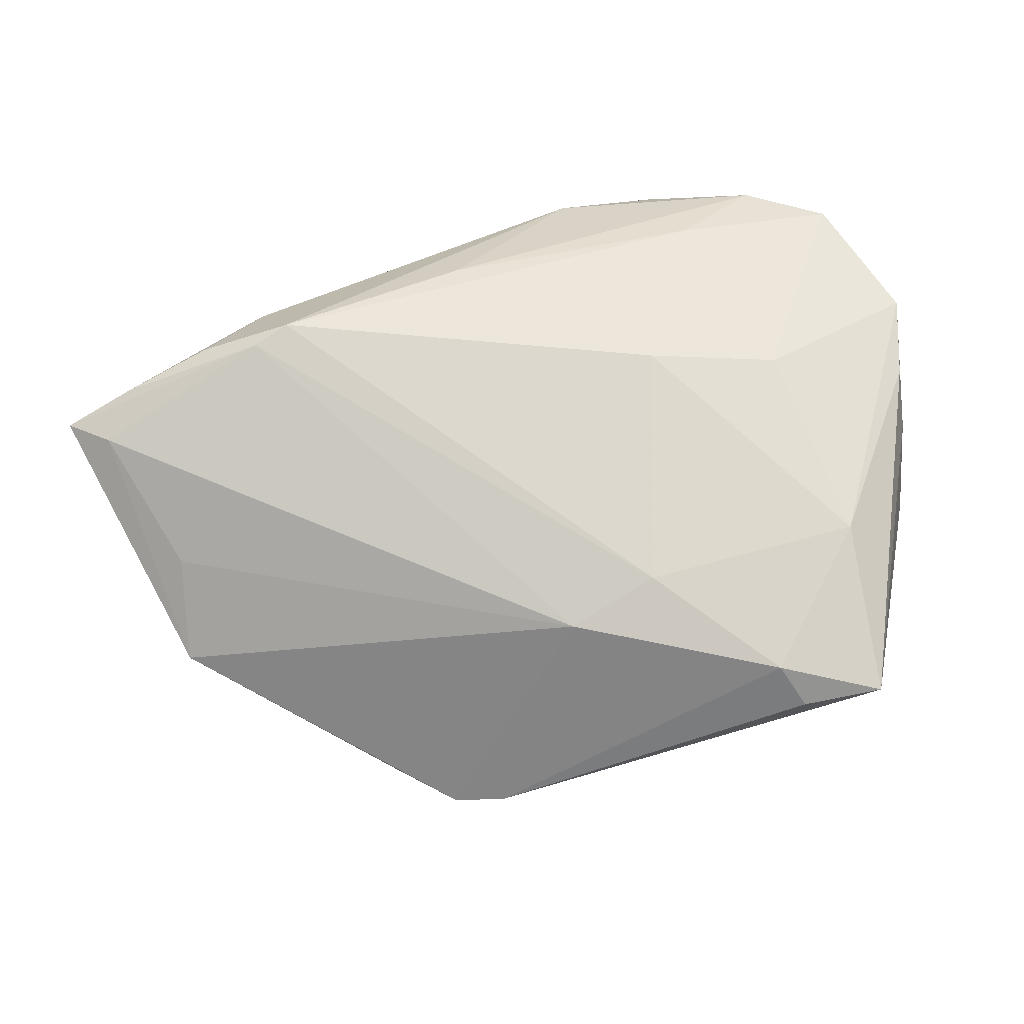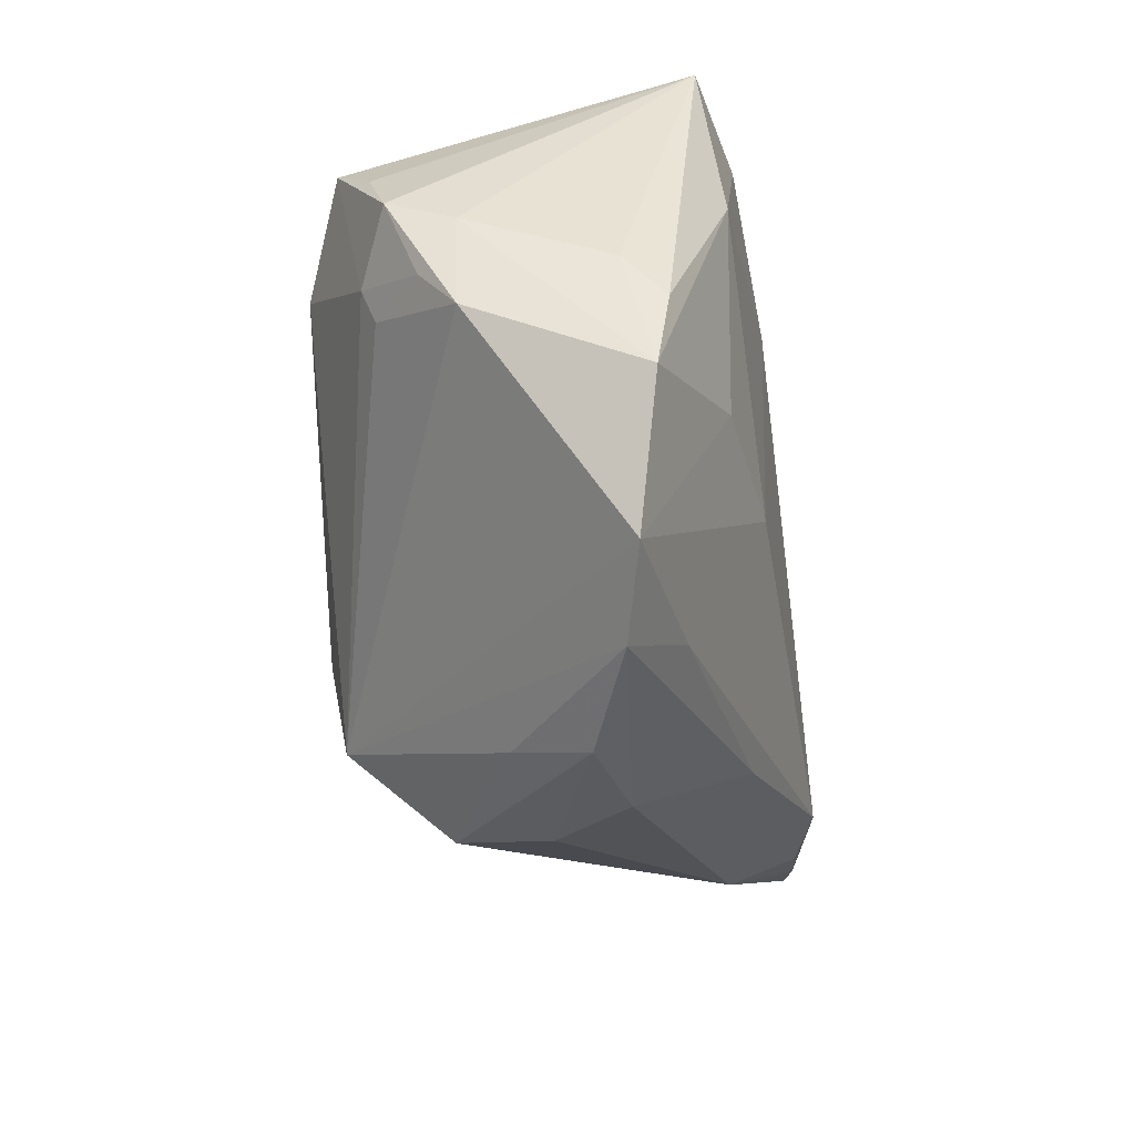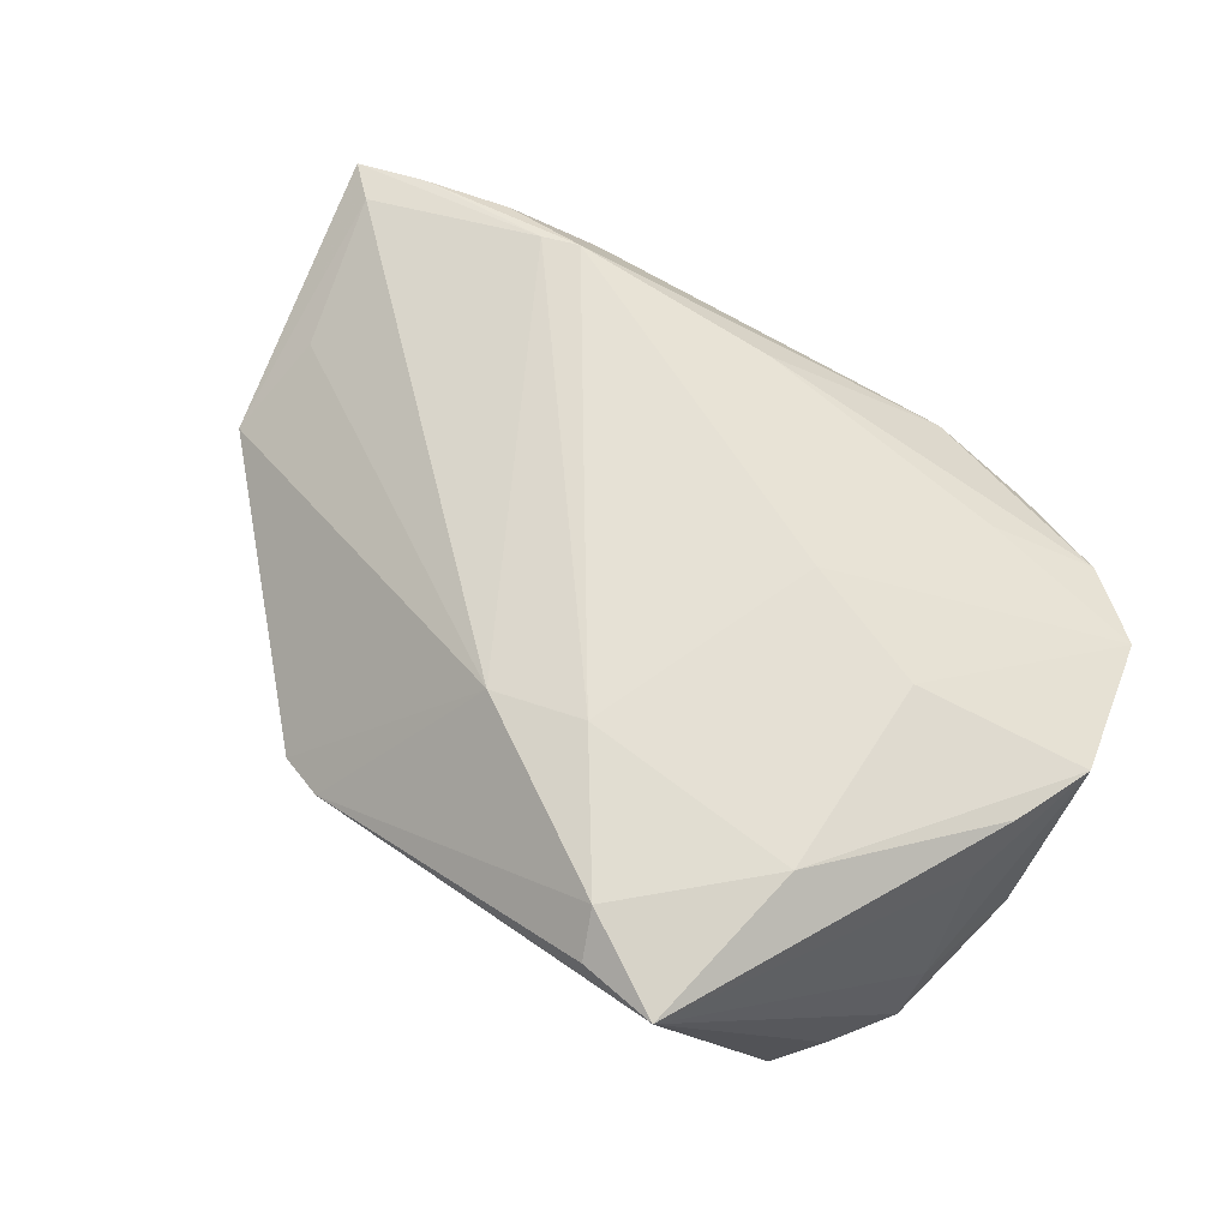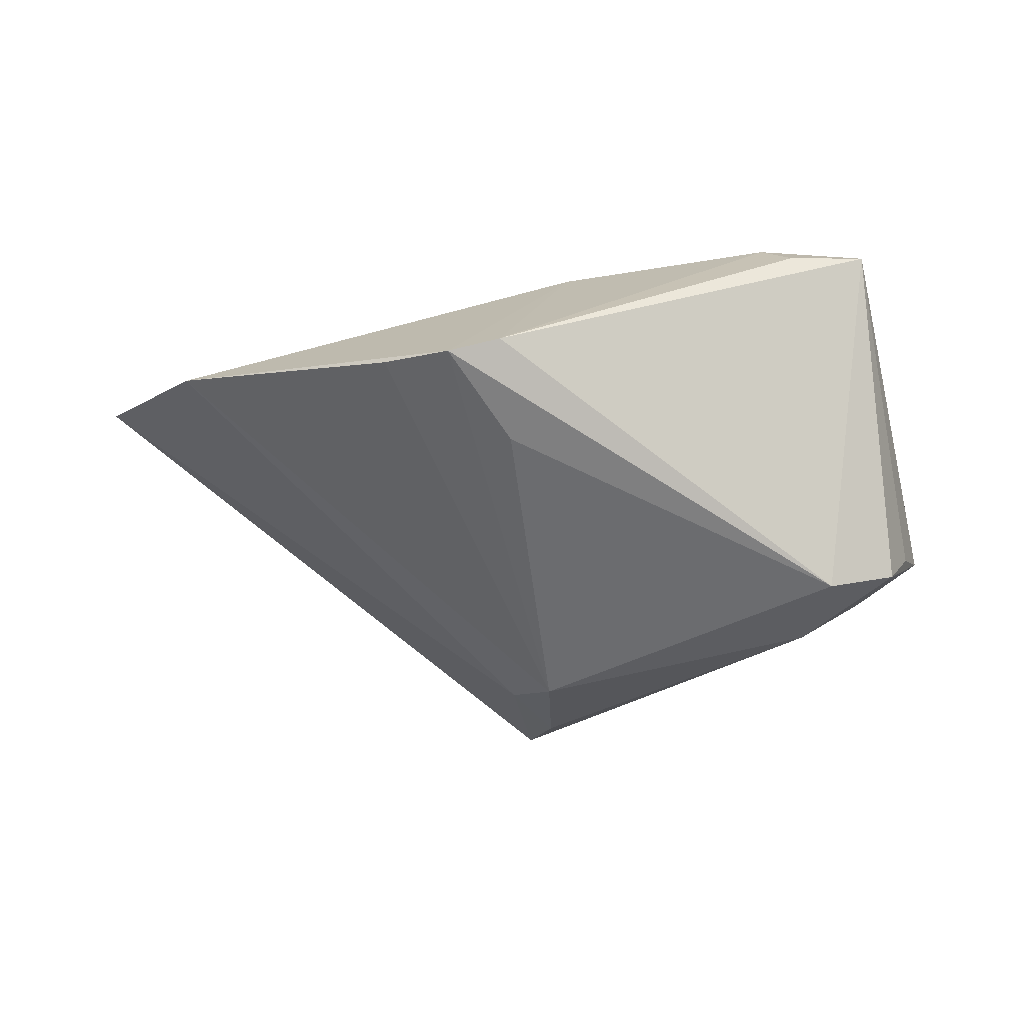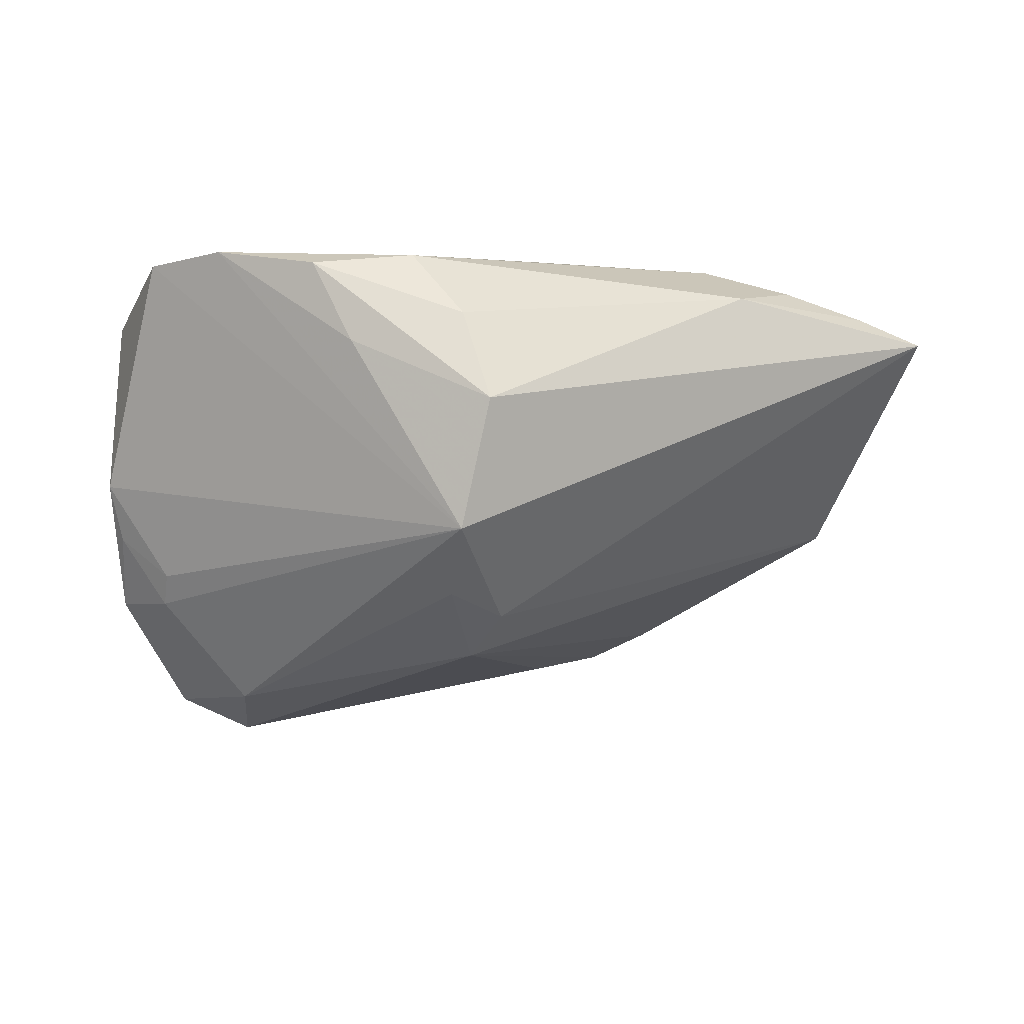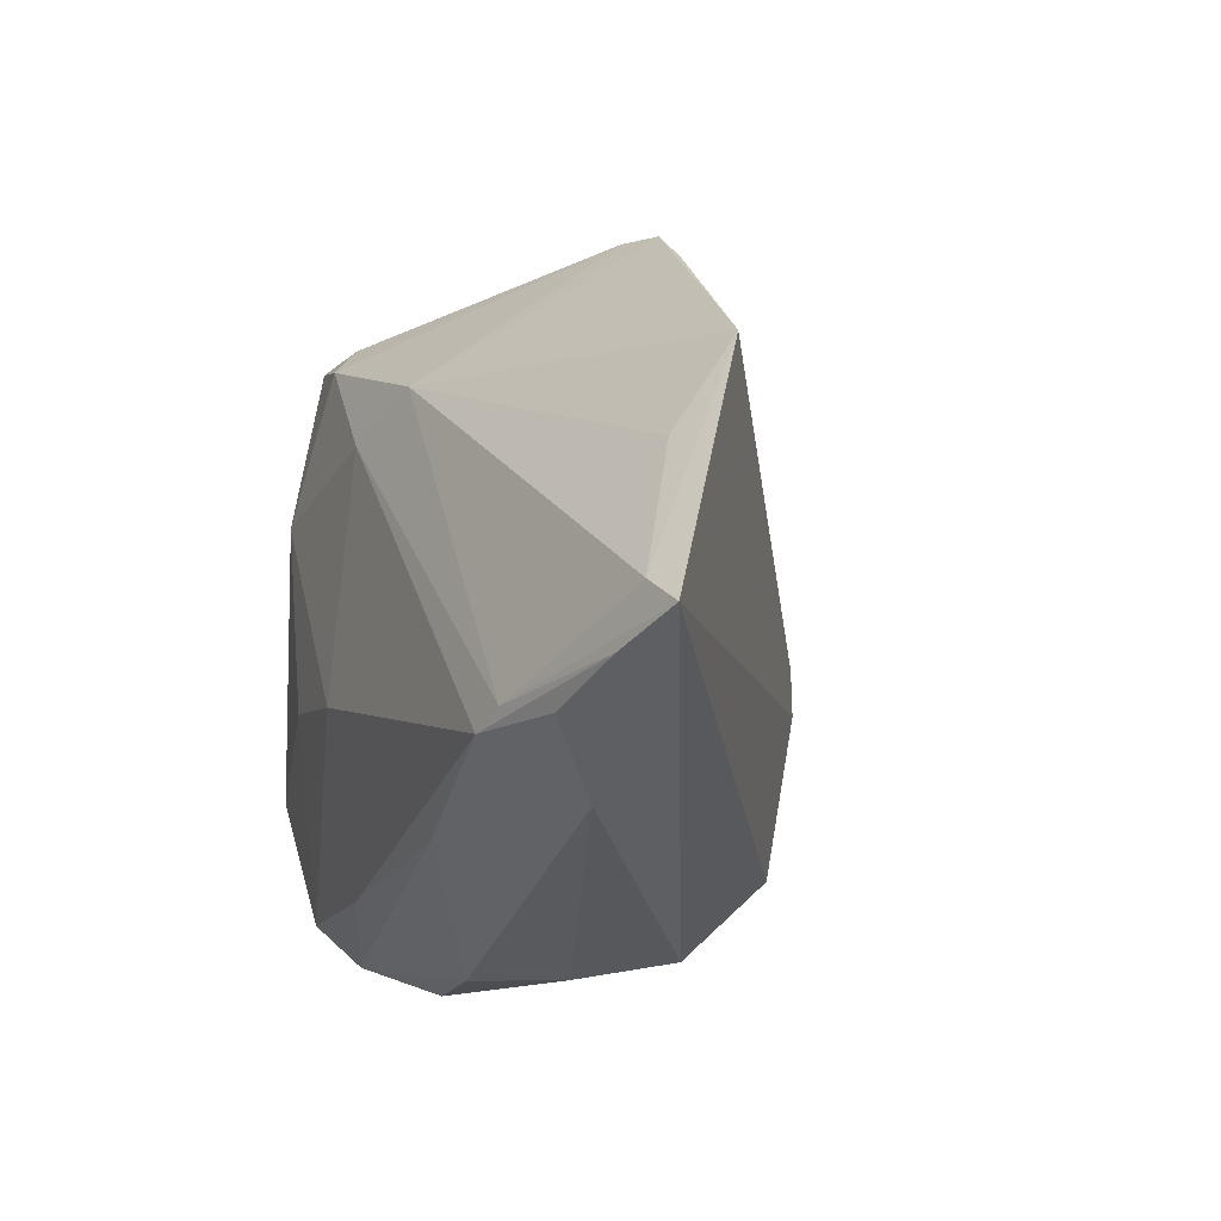
<metadata>
{"format":"obj","ext":"obj","renderer":"f3d","projection":"perspective","resolution":1024,"background":"white","views":[{"elev":72.4,"azim":167.3,"up":"+Z"},{"elev":-30.4,"azim":-79.4,"up":"+Y"},{"elev":64.7,"azim":-139.8,"up":"+Z"},{"elev":-26.7,"azim":167.9,"up":"+Z"},{"elev":-37.4,"azim":-5.2,"up":"+Z"},{"elev":-18.4,"azim":65.3,"up":"+Y"}]}
</metadata>
<code>
v -0.0117 -0.00973 0.02261
v 0.04012 -0.03245 0.01104
v 0.03676 -0.02535 0.02261
v -0.01797 0.03671 0.02122
v 0.06019 -0.02262 0.01759
v 0.0005454 -0.01706 -0.03207
v -0.02771 0.02908 -0.02641
v -0.01473 -0.03811 -0.006482
v -0.04333 -0.02967 0.0127
v 0.001019 -0.02876 -0.02981
v 0.02086 0.04195 -0.001217
v -0.04197 0.02202 -0.01793
v -0.03078 0.04195 0.01847
v -0.04691 0.004041 -0.0105
v -0.007142 -0.04221 0.005887
v -0.0205 -0.04176 0.00379
v -0.03209 0.02002 0.02182
v -0.04899 -0.001997 -0.005573
v 0.0487 -0.02576 0.01892
v -0.04632 -0.002037 0.01673
v -0.0222 -0.03072 0.01461
v 0.06943 -0.0201 0.01553
v 0.00422 -0.002475 -0.03208
v 0.007476 0.02494 0.02027
v 0.05805 0.001438 0.01088
v -0.04665 0.01465 -0.01477
v -0.04751 0.005516 -0.00152
v -0.03748 0.02705 -0.02316
v -0.000178 -0.04249 -0.004282
v 0.04147 -0.02356 0.02198
v -0.04597 0.004273 0.01139
v -0.02776 0.01663 -0.02869
v 0.02745 0.04038 -0.003005
v -0.004225 0.0213 0.02261
v 0.06437 -0.01637 0.01651
v 0.03483 0.03429 -0.002126
v 0.00784 -0.009638 -0.03018
v -0.04697 0.01117 -0.006342
v 0.01148 -0.03045 0.01763
v -0.04006 0.008066 -0.01879
v -0.02854 -0.005958 0.02086
v 0.00374 -0.04007 -0.01677
v 0.01741 0.03266 -0.01084
v -0.04905 -0.01248 0.01569
v 0.05996 0.01349 0.003874
v -0.03981 0.003616 -0.01699
v -0.03375 -0.03649 0.0097
v -0.02054 0.0415 0.01742
f 22 10 37
f 6 37 10
f 23 37 6
f 32 6 10
f 7 23 32
f 23 6 32
f 1 34 17
f 7 13 11
f 11 33 7
f 22 37 45
f 45 37 23
f 43 23 7
f 7 33 43
f 43 33 23
f 9 18 10
f 10 47 9
f 44 18 9
f 42 10 22
f 3 34 1
f 20 31 44
f 13 31 20
f 44 17 20
f 20 17 13
f 28 13 7
f 28 12 13
f 7 32 28
f 38 31 13
f 44 31 38
f 41 17 44
f 1 17 41
f 44 9 41
f 41 9 1
f 13 17 4
f 4 17 34
f 23 33 36
f 36 45 23
f 33 45 36
f 33 11 24
f 24 45 33
f 11 4 24
f 24 4 34
f 8 47 10
f 10 42 8
f 2 3 15
f 2 42 22
f 39 47 15
f 15 3 39
f 12 28 26
f 18 38 26
f 13 12 26
f 26 38 13
f 27 18 44
f 44 38 27
f 27 38 18
f 48 11 13
f 13 4 48
f 48 4 11
f 45 24 25
f 34 3 30
f 30 24 34
f 15 47 16
f 47 8 16
f 16 8 42
f 3 2 19
f 21 39 3
f 1 9 21
f 21 3 1
f 21 9 47
f 47 39 21
f 40 28 32
f 40 26 28
f 40 32 10
f 22 45 35
f 45 25 35
f 35 25 24
f 35 30 22
f 24 30 35
f 15 16 29
f 29 16 42
f 29 2 15
f 42 2 29
f 3 19 5
f 22 30 5
f 5 30 3
f 5 2 22
f 5 19 2
f 18 26 14
f 26 40 14
f 10 18 46
f 46 40 10
f 18 14 46
f 46 14 40

</code>
